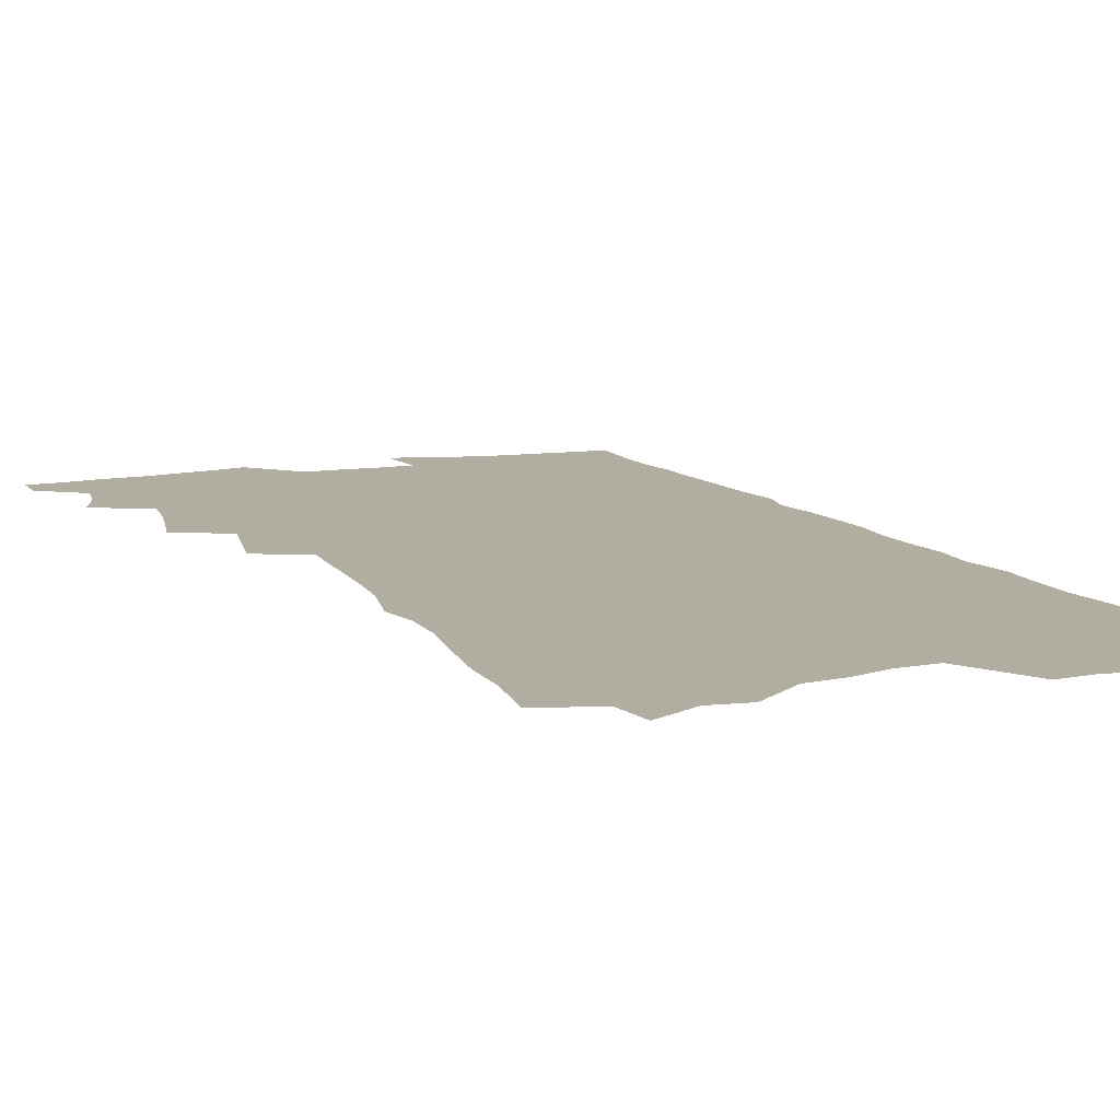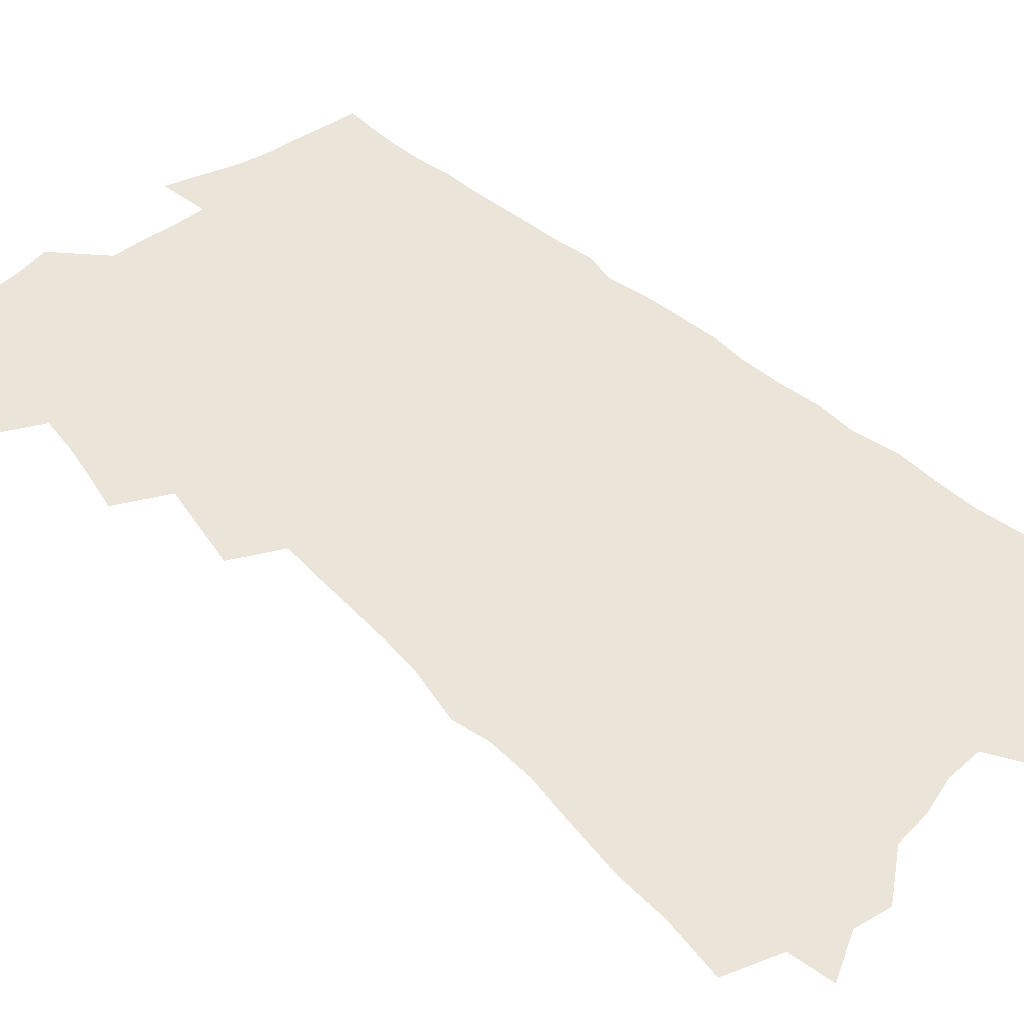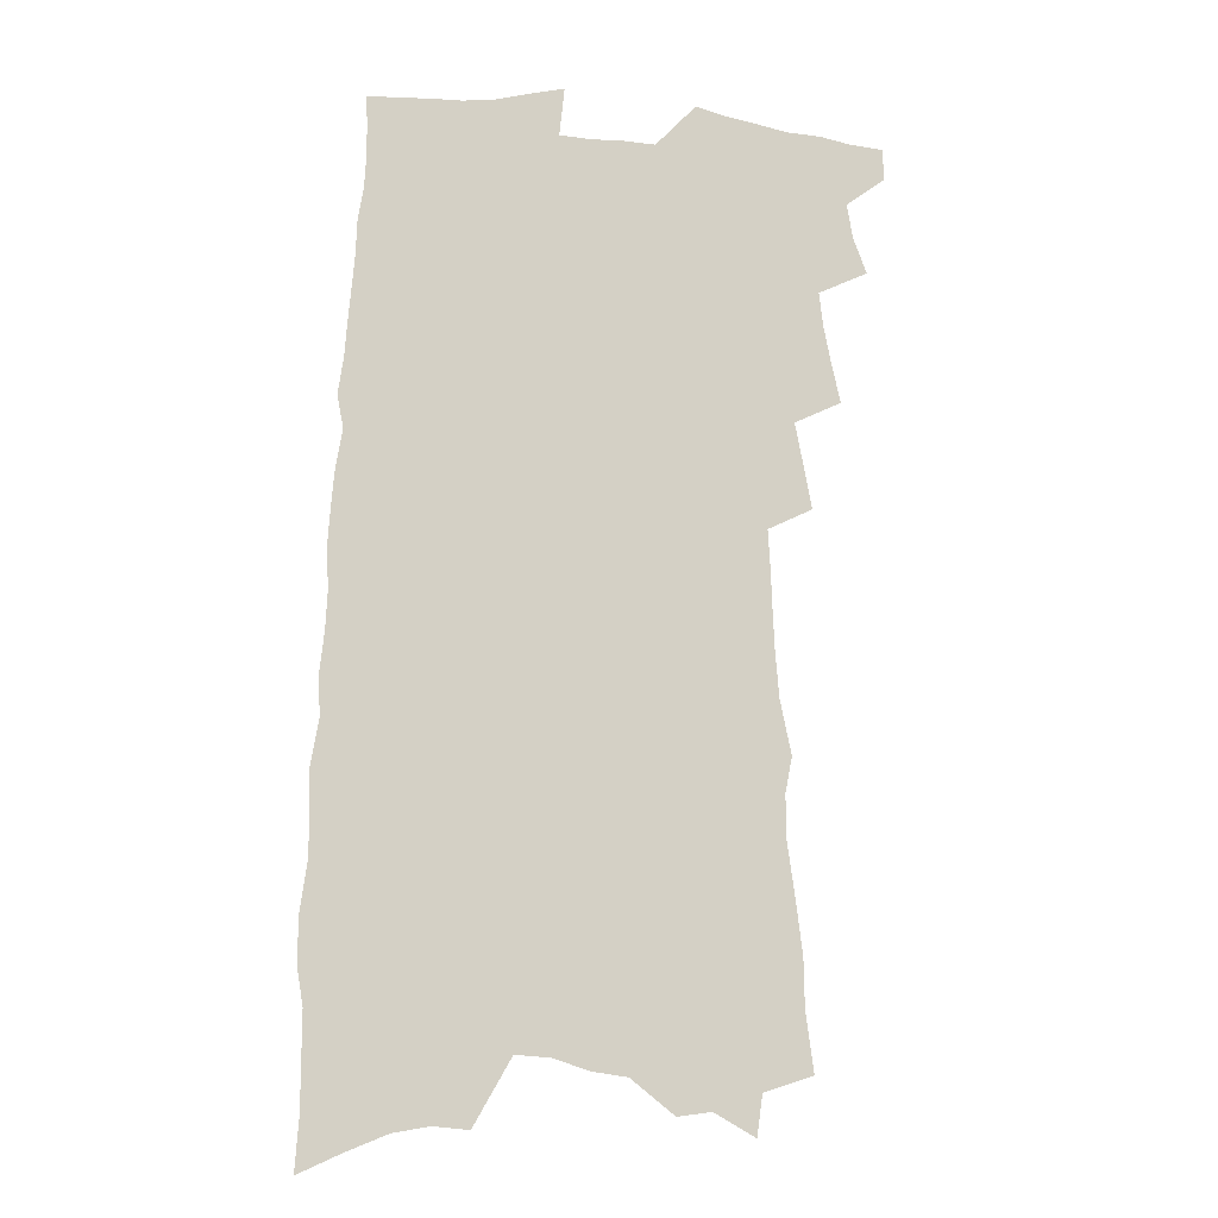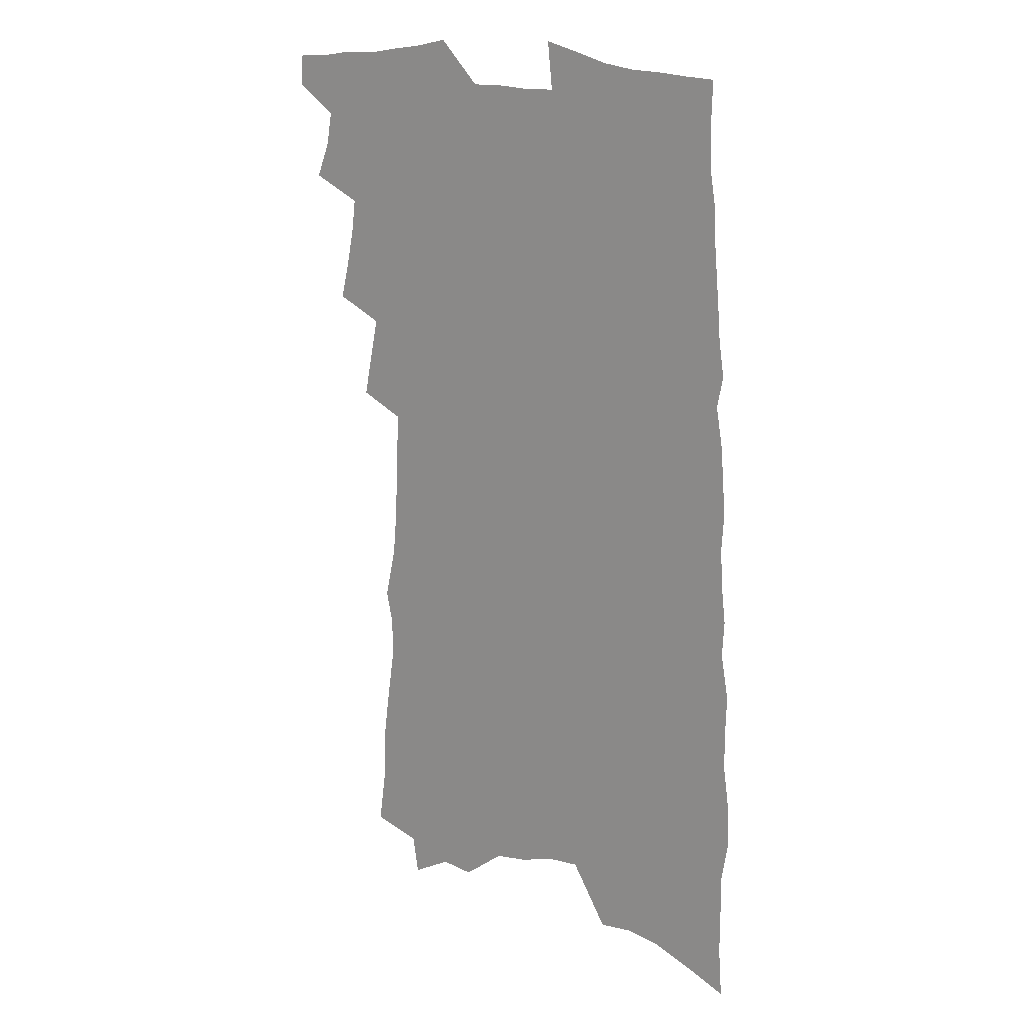
<metadata>
{"format":"obj","ext":"obj","renderer":"f3d","projection":"perspective","resolution":1024,"background":"white","views":[{"elev":10.4,"azim":-21.8,"up":"+Z"},{"elev":44.5,"azim":-41.7,"up":"+Z"},{"elev":-11.4,"azim":165.9,"up":"+Y"},{"elev":17.8,"azim":34.1,"up":"+Y"}]}
</metadata>
<code>
v 482.3 538 0
v 482.5 550.6 0
v 490.3 498.2 0
v 495.9 512.6 0
v 498.1 526 0
v 498.1 538.6 0
v 496.2 551.5 0
v 502.2 444.3 0
v 505.8 459.7 0
v 508.8 474.5 0
v 510.5 488.4 0
v 513.6 502.3 0
v 512.8 514.5 0
v 512.2 526.9 0
v 511.2 539.5 0
v 508.8 553.6 0
v 514.6 400.9 0
v 517.9 418 0
v 521.3 434.9 0
v 523.1 449.6 0
v 523.8 463.2 0
v 522.1 475.4 0
v 525.9 490.3 0
v 527.1 503.3 0
v 526.5 515.3 0
v 525.4 527.9 0
v 524 541 0
v 522.4 554 0
v 517.6 187.1 0
v 520.8 210.8 0
v 521.2 230.1 0
v 523.9 251.8 0
v 526.9 273.2 0
v 527.2 290.7 0
v 524.4 304.9 0
v 528.9 326.5 0
v 530.5 344.1 0
v 531.3 360.5 0
v 531.8 376.3 0
v 532.8 392 0
v 533.4 407.2 0
v 534.9 422.6 0
v 535.7 436.8 0
v 537.8 451.6 0
v 539.3 465.7 0
v 539.4 478.5 0
v 538.9 491.1 0
v 539.1 503.5 0
v 539.1 516 0
v 538.7 528.6 0
v 536.8 542.4 0
v 535 556.2 0
v 539.9 164.6 0
v 537.6 180.9 0
v 537.4 200 0
v 542.3 226.3 0
v 543.8 246.6 0
v 545.1 266 0
v 544.4 282.2 0
v 545.3 300.2 0
v 544.5 315.9 0
v 547.7 336 0
v 547 350.5 0
v 547.9 366.6 0
v 548.7 382.1 0
v 548.3 396.1 0
v 549 410.9 0
v 551.3 426.8 0
v 551.6 440.2 0
v 551.4 453 0
v 552.2 466.3 0
v 553 479.5 0
v 553.4 492 0
v 553.5 504.2 0
v 553.2 516.5 0
v 551.7 529.6 0
v 549.7 543.8 0
v 547.6 558.1 0
v 556.7 174.1 0
v 558.1 195.4 0
v 559.7 217.9 0
v 559.7 236.3 0
v 561.6 257.1 0
v 561.7 274.4 0
v 561.3 290.4 0
v 561 306.5 0
v 560.8 322.6 0
v 562.7 341.2 0
v 562.7 356.1 0
v 563.2 371.4 0
v 562.5 384.9 0
v 562.5 399.1 0
v 562.8 413.1 0
v 564.6 428.3 0
v 565 441.6 0
v 564.9 454.3 0
v 565.9 467.7 0
v 566.3 480.3 0
v 566.6 492.6 0
v 567 504.6 0
v 566.9 516.4 0
v 565.3 529.4 0
v 562.9 544.4 0
v 560.1 561.1 0
v 570.3 172.3 0
v 575 206.5 0
v 575.8 226.8 0
v 575.4 243.7 0
v 575.8 261.8 0
v 575.4 277.9 0
v 575.3 294.5 0
v 574.8 310 0
v 575.5 327.6 0
v 576 343.7 0
v 576.5 359.4 0
v 576.8 374.1 0
v 576.8 388.3 0
v 577.3 402.8 0
v 577.5 416.6 0
v 577.2 429.2 0
v 577.6 442.4 0
v 577.7 455.2 0
v 578.8 468.8 0
v 578.5 480.7 0
v 579.1 493.2 0
v 579.4 505 0
v 578.9 516.9 0
v 578 529.6 0
v 576.6 543.5 0
v 587.8 186.2 0
v 589.9 213.7 0
v 590.6 234 0
v 589.6 248.4 0
v 589.4 265.2 0
v 589.2 281.9 0
v 588.5 296.8 0
v 588.5 313.3 0
v 588.6 329.5 0
v 588.8 345 0
v 589.3 361.7 0
v 589.4 374.9 0
v 589.9 390.4 0
v 590 404.2 0
v 590.1 417.6 0
v 590.7 431.4 0
v 590 443.4 0
v 590.8 457 0
v 591.1 469.4 0
v 591 481.4 0
v 591.1 493.4 0
v 591.3 505.2 0
v 591 517.4 0
v 590.3 530.3 0
v 589.4 543.8 0
v 602.1 188.3 0
v 603.3 215.8 0
v 603.3 233.9 0
v 602.6 249 0
v 602.5 266.9 0
v 602.3 284.1 0
v 602.1 300.1 0
v 601.9 316.4 0
v 602 332.5 0
v 601.7 346.9 0
v 601.7 360.3 0
v 601.9 376.1 0
v 602.3 391 0
v 602.4 405.2 0
v 602.5 418.1 0
v 602.7 432.3 0
v 602.5 444.4 0
v 603.1 457.9 0
v 603.1 469.7 0
v 603 481.5 0
v 602.9 493.2 0
v 603.4 505.3 0
v 603.3 517.4 0
v 603.2 529.7 0
v 602.6 543.1 0
v 616.5 193.1 0
v 616.5 215.3 0
v 616.3 235.6 0
v 615.9 251.8 0
v 615.5 267.9 0
v 615.3 285.7 0
v 614.9 300.5 0
v 614.7 316.8 0
v 614.5 332.3 0
v 614.4 347.7 0
v 614.2 361.9 0
v 614.3 377.2 0
v 614.8 389.8 0
v 614.7 404.5 0
v 614.7 417.8 0
v 614.7 432.2 0
v 614.7 445.1 0
v 614.8 457.8 0
v 615 469.9 0
v 615.3 481.9 0
v 615.7 493.8 0
v 615.4 505.6 0
v 615.5 517.4 0
v 615.6 529.3 0
v 615.1 543.6 0
v 613.1 563 0
v 630.4 194.1 0
v 629.8 216.4 0
v 629.4 234.7 0
v 628.8 252.8 0
v 628.5 268.3 0
v 628 286.1 0
v 627.7 301.4 0
v 627.4 317.6 0
v 627.2 332.5 0
v 627 348.5 0
v 626.7 363.2 0
v 627 375.3 0
v 627 391.7 0
v 626.8 405.5 0
v 627 417.9 0
v 626.8 431.9 0
v 626.7 444.8 0
v 626.5 457.8 0
v 626.8 469.5 0
v 627.5 481.1 0
v 627.3 494 0
v 627.5 505.5 0
v 627.7 517.1 0
v 627.8 529.4 0
v 628 541.9 0
v 626.6 559.5 0
v 645.6 167.9 0
v 644.2 193.9 0
v 643.5 214.1 0
v 642.8 233.2 0
v 642.4 250.2 0
v 641.4 269.5 0
v 640.8 285.9 0
v 640.5 301.1 0
v 640.9 314.9 0
v 639.5 334.3 0
v 639.7 347.5 0
v 639.1 363 0
v 639.3 376.6 0
v 639.3 390.4 0
v 638.9 404.3 0
v 639.7 416.5 0
v 638.8 431.8 0
v 639 444 0
v 638.8 456.8 0
v 639 468.9 0
v 639.3 481 0
v 639.3 493.5 0
v 639.7 505.3 0
v 639.7 517.1 0
v 640 529.3 0
v 640.2 541.6 0
v 640.5 555.6 0
v 659.7 169.3 0
v 658.8 190.1 0
v 657.6 211.1 0
v 656.4 231 0
v 656 248.2 0
v 654.8 266.8 0
v 654.6 282.9 0
v 653.3 300.3 0
v 653.9 314.2 0
v 652.7 331.4 0
v 652.2 346.6 0
v 651.9 361.2 0
v 652.4 374.5 0
v 651.8 389.3 0
v 653 401.7 0
v 651.7 417.2 0
v 651.3 430.5 0
v 651.4 443.1 0
v 651.4 455.6 0
v 651.1 468.3 0
v 651.5 480.2 0
v 650.6 494 0
v 651.4 505.1 0
v 651.9 516.9 0
v 652.2 528.8 0
v 652.7 541.4 0
v 653.4 553.8 0
v 674.2 166.8 0
v 673.6 186.4 0
v 672.9 205.6 0
v 671.8 225.1 0
v 670.5 244.2 0
v 670.9 260.2 0
v 669.2 278.7 0
v 668.4 295.3 0
v 667.9 311.2 0
v 666.6 327.9 0
v 668.1 341 0
v 665.8 358.3 0
v 665 373.2 0
v 665.3 386.8 0
v 666 400 0
v 665.1 414.8 0
v 665.5 427.7 0
v 664.5 441.5 0
v 663.8 454.8 0
v 663.8 467.3 0
v 663.7 479.9 0
v 663 492.6 0
v 664.5 504.2 0
v 663.8 516.8 0
v 664 528.3 0
v 665 540.7 0
v 665.7 553.3 0
v 690.4 160.4 0
v 690.3 178.8 0
v 688.2 200.7 0
v 687.3 219.7 0
v 687.5 236.7 0
v 686.1 255.1 0
v 685.6 272.2 0
v 685.3 288.4 0
v 683.4 306.2 0
v 681.4 323.5 0
v 681.9 338.1 0
v 681.7 353.1 0
v 680.2 368.7 0
v 682.1 381.8 0
v 679.7 397.7 0
v 680.2 411.2 0
v 679.3 425.5 0
v 677.7 439.9 0
v 676.8 453.2 0
v 677.6 465.6 0
v 677.5 478.3 0
v 678.1 490.7 0
v 676.6 504 0
v 676.9 516.1 0
v 677.1 528.2 0
v 677.1 540.1 0
v 677.9 552.4 0
v 707.6 152.7 0
v 706 173.8 0
v 706 192 0
v 705.9 210 0
v 708.3 225 0
v 708 242.6 0
v 705.3 262.2 0
v 705.1 278.7 0
v 705.6 294.5 0
v 702.4 313.3 0
v 703.1 328.2 0
v 701.2 344.9 0
v 700.4 360.5 0
v 701.3 374.6 0
v 700.2 389.9 0
v 698.9 405 0
v 696.2 420.8 0
v 698.7 433.6 0
v 696.5 448.1 0
v 695.5 461.7 0
v 694.3 475.2 0
v 693.1 488.5 0
v 692.6 501.5 0
v 690.4 515.3 0
v 689.7 527.9 0
v 689.7 539.9 0
v 690.1 551.9 0
v 706 586 0
f 5 6 1
f 1 6 2
f 6 7 2
f 11 12 3
f 3 12 4
f 12 13 4
f 4 13 5
f 13 14 5
f 5 14 6
f 14 15 6
f 6 15 7
f 15 16 7
f 19 20 8
f 8 20 9
f 20 21 9
f 9 21 10
f 21 22 10
f 10 22 11
f 22 23 11
f 11 23 12
f 23 24 12
f 12 24 13
f 24 25 13
f 13 25 14
f 25 26 14
f 14 26 15
f 26 27 15
f 15 27 16
f 27 28 16
f 40 41 17
f 17 41 18
f 41 42 18
f 18 42 19
f 42 43 19
f 19 43 20
f 43 44 20
f 20 44 21
f 44 45 21
f 21 45 22
f 45 46 22
f 22 46 23
f 46 47 23
f 23 47 24
f 47 48 24
f 24 48 25
f 48 49 25
f 25 49 26
f 49 50 26
f 26 50 27
f 50 51 27
f 27 51 28
f 51 52 28
f 54 55 29
f 29 55 30
f 55 56 30
f 30 56 31
f 56 57 31
f 31 57 32
f 57 58 32
f 32 58 33
f 58 59 33
f 33 59 34
f 59 60 34
f 34 60 35
f 60 61 35
f 35 61 36
f 61 62 36
f 36 62 37
f 62 63 37
f 37 63 38
f 63 64 38
f 38 64 39
f 64 65 39
f 39 65 40
f 65 66 40
f 40 66 41
f 66 67 41
f 41 67 42
f 67 68 42
f 42 68 43
f 68 69 43
f 43 69 44
f 69 70 44
f 44 70 45
f 70 71 45
f 45 71 46
f 71 72 46
f 46 72 47
f 72 73 47
f 47 73 48
f 73 74 48
f 48 74 49
f 74 75 49
f 49 75 50
f 75 76 50
f 50 76 51
f 76 77 51
f 51 77 52
f 77 78 52
f 53 79 54
f 79 80 54
f 54 80 55
f 80 81 55
f 55 81 56
f 81 82 56
f 56 82 57
f 82 83 57
f 57 83 58
f 83 84 58
f 58 84 59
f 84 85 59
f 59 85 60
f 85 86 60
f 60 86 61
f 86 87 61
f 61 87 62
f 87 88 62
f 62 88 63
f 88 89 63
f 63 89 64
f 89 90 64
f 64 90 65
f 90 91 65
f 65 91 66
f 91 92 66
f 66 92 67
f 92 93 67
f 67 93 68
f 93 94 68
f 68 94 69
f 94 95 69
f 69 95 70
f 95 96 70
f 70 96 71
f 96 97 71
f 71 97 72
f 97 98 72
f 72 98 73
f 98 99 73
f 73 99 74
f 99 100 74
f 74 100 75
f 100 101 75
f 75 101 76
f 101 102 76
f 76 102 77
f 102 103 77
f 77 103 78
f 103 104 78
f 79 105 80
f 105 106 80
f 80 106 81
f 106 107 81
f 81 107 82
f 107 108 82
f 82 108 83
f 108 109 83
f 83 109 84
f 109 110 84
f 84 110 85
f 110 111 85
f 85 111 86
f 111 112 86
f 86 112 87
f 112 113 87
f 87 113 88
f 113 114 88
f 88 114 89
f 114 115 89
f 89 115 90
f 115 116 90
f 90 116 91
f 116 117 91
f 91 117 92
f 117 118 92
f 92 118 93
f 118 119 93
f 93 119 94
f 119 120 94
f 94 120 95
f 120 121 95
f 95 121 96
f 121 122 96
f 96 122 97
f 122 123 97
f 97 123 98
f 123 124 98
f 98 124 99
f 124 125 99
f 99 125 100
f 125 126 100
f 100 126 101
f 126 127 101
f 101 127 102
f 127 128 102
f 102 128 103
f 128 129 103
f 103 129 104
f 105 130 106
f 130 131 106
f 106 131 107
f 131 132 107
f 107 132 108
f 132 133 108
f 108 133 109
f 133 134 109
f 109 134 110
f 134 135 110
f 110 135 111
f 135 136 111
f 111 136 112
f 136 137 112
f 112 137 113
f 137 138 113
f 113 138 114
f 138 139 114
f 114 139 115
f 139 140 115
f 115 140 116
f 140 141 116
f 116 141 117
f 141 142 117
f 117 142 118
f 142 143 118
f 118 143 119
f 143 144 119
f 119 144 120
f 144 145 120
f 120 145 121
f 145 146 121
f 121 146 122
f 146 147 122
f 122 147 123
f 147 148 123
f 123 148 124
f 148 149 124
f 124 149 125
f 149 150 125
f 125 150 126
f 150 151 126
f 126 151 127
f 151 152 127
f 127 152 128
f 152 153 128
f 128 153 129
f 153 154 129
f 130 155 131
f 155 156 131
f 131 156 132
f 156 157 132
f 132 157 133
f 157 158 133
f 133 158 134
f 158 159 134
f 134 159 135
f 159 160 135
f 135 160 136
f 160 161 136
f 136 161 137
f 161 162 137
f 137 162 138
f 162 163 138
f 138 163 139
f 163 164 139
f 139 164 140
f 164 165 140
f 140 165 141
f 165 166 141
f 141 166 142
f 166 167 142
f 142 167 143
f 167 168 143
f 143 168 144
f 168 169 144
f 144 169 145
f 169 170 145
f 145 170 146
f 170 171 146
f 146 171 147
f 171 172 147
f 147 172 148
f 172 173 148
f 148 173 149
f 173 174 149
f 149 174 150
f 174 175 150
f 150 175 151
f 175 176 151
f 151 176 152
f 176 177 152
f 152 177 153
f 177 178 153
f 153 178 154
f 178 179 154
f 155 180 156
f 180 181 156
f 156 181 157
f 181 182 157
f 157 182 158
f 182 183 158
f 158 183 159
f 183 184 159
f 159 184 160
f 184 185 160
f 160 185 161
f 185 186 161
f 161 186 162
f 186 187 162
f 162 187 163
f 187 188 163
f 163 188 164
f 188 189 164
f 164 189 165
f 189 190 165
f 165 190 166
f 190 191 166
f 166 191 167
f 191 192 167
f 167 192 168
f 192 193 168
f 168 193 169
f 193 194 169
f 169 194 170
f 194 195 170
f 170 195 171
f 195 196 171
f 171 196 172
f 196 197 172
f 172 197 173
f 197 198 173
f 173 198 174
f 198 199 174
f 174 199 175
f 199 200 175
f 175 200 176
f 200 201 176
f 176 201 177
f 201 202 177
f 177 202 178
f 202 203 178
f 178 203 179
f 203 204 179
f 180 206 181
f 206 207 181
f 181 207 182
f 207 208 182
f 182 208 183
f 208 209 183
f 183 209 184
f 209 210 184
f 184 210 185
f 210 211 185
f 185 211 186
f 211 212 186
f 186 212 187
f 212 213 187
f 187 213 188
f 213 214 188
f 188 214 189
f 214 215 189
f 189 215 190
f 215 216 190
f 190 216 191
f 216 217 191
f 191 217 192
f 217 218 192
f 192 218 193
f 218 219 193
f 193 219 194
f 219 220 194
f 194 220 195
f 220 221 195
f 195 221 196
f 221 222 196
f 196 222 197
f 222 223 197
f 197 223 198
f 223 224 198
f 198 224 199
f 224 225 199
f 199 225 200
f 225 226 200
f 200 226 201
f 226 227 201
f 201 227 202
f 227 228 202
f 202 228 203
f 228 229 203
f 203 229 204
f 229 230 204
f 204 230 205
f 230 231 205
f 232 233 206
f 206 233 207
f 233 234 207
f 207 234 208
f 234 235 208
f 208 235 209
f 235 236 209
f 209 236 210
f 236 237 210
f 210 237 211
f 237 238 211
f 211 238 212
f 238 239 212
f 212 239 213
f 239 240 213
f 213 240 214
f 240 241 214
f 214 241 215
f 241 242 215
f 215 242 216
f 242 243 216
f 216 243 217
f 243 244 217
f 217 244 218
f 244 245 218
f 218 245 219
f 245 246 219
f 219 246 220
f 246 247 220
f 220 247 221
f 247 248 221
f 221 248 222
f 248 249 222
f 222 249 223
f 249 250 223
f 223 250 224
f 250 251 224
f 224 251 225
f 251 252 225
f 225 252 226
f 252 253 226
f 226 253 227
f 253 254 227
f 227 254 228
f 254 255 228
f 228 255 229
f 255 256 229
f 229 256 230
f 256 257 230
f 230 257 231
f 257 258 231
f 232 259 233
f 259 260 233
f 233 260 234
f 260 261 234
f 234 261 235
f 261 262 235
f 235 262 236
f 262 263 236
f 236 263 237
f 263 264 237
f 237 264 238
f 264 265 238
f 238 265 239
f 265 266 239
f 239 266 240
f 266 267 240
f 240 267 241
f 267 268 241
f 241 268 242
f 268 269 242
f 242 269 243
f 269 270 243
f 243 270 244
f 270 271 244
f 244 271 245
f 271 272 245
f 245 272 246
f 272 273 246
f 246 273 247
f 273 274 247
f 247 274 248
f 274 275 248
f 248 275 249
f 275 276 249
f 249 276 250
f 276 277 250
f 250 277 251
f 277 278 251
f 251 278 252
f 278 279 252
f 252 279 253
f 279 280 253
f 253 280 254
f 280 281 254
f 254 281 255
f 281 282 255
f 255 282 256
f 282 283 256
f 256 283 257
f 283 284 257
f 257 284 258
f 284 285 258
f 259 286 260
f 286 287 260
f 260 287 261
f 287 288 261
f 261 288 262
f 288 289 262
f 262 289 263
f 289 290 263
f 263 290 264
f 290 291 264
f 264 291 265
f 291 292 265
f 265 292 266
f 292 293 266
f 266 293 267
f 293 294 267
f 267 294 268
f 294 295 268
f 268 295 269
f 295 296 269
f 269 296 270
f 296 297 270
f 270 297 271
f 297 298 271
f 271 298 272
f 298 299 272
f 272 299 273
f 299 300 273
f 273 300 274
f 300 301 274
f 274 301 275
f 301 302 275
f 275 302 276
f 302 303 276
f 276 303 277
f 303 304 277
f 277 304 278
f 304 305 278
f 278 305 279
f 305 306 279
f 279 306 280
f 306 307 280
f 280 307 281
f 307 308 281
f 281 308 282
f 308 309 282
f 282 309 283
f 309 310 283
f 283 310 284
f 310 311 284
f 284 311 285
f 311 312 285
f 286 313 287
f 313 314 287
f 287 314 288
f 314 315 288
f 288 315 289
f 315 316 289
f 289 316 290
f 316 317 290
f 290 317 291
f 317 318 291
f 291 318 292
f 318 319 292
f 292 319 293
f 319 320 293
f 293 320 294
f 320 321 294
f 294 321 295
f 321 322 295
f 295 322 296
f 322 323 296
f 296 323 297
f 323 324 297
f 297 324 298
f 324 325 298
f 298 325 299
f 325 326 299
f 299 326 300
f 326 327 300
f 300 327 301
f 327 328 301
f 301 328 302
f 328 329 302
f 302 329 303
f 329 330 303
f 303 330 304
f 330 331 304
f 304 331 305
f 331 332 305
f 305 332 306
f 332 333 306
f 306 333 307
f 333 334 307
f 307 334 308
f 334 335 308
f 308 335 309
f 335 336 309
f 309 336 310
f 336 337 310
f 310 337 311
f 337 338 311
f 311 338 312
f 338 339 312
f 313 340 314
f 340 341 314
f 314 341 315
f 341 342 315
f 315 342 316
f 342 343 316
f 316 343 317
f 343 344 317
f 317 344 318
f 344 345 318
f 318 345 319
f 345 346 319
f 319 346 320
f 346 347 320
f 320 347 321
f 347 348 321
f 321 348 322
f 348 349 322
f 322 349 323
f 349 350 323
f 323 350 324
f 350 351 324
f 324 351 325
f 351 352 325
f 325 352 326
f 352 353 326
f 326 353 327
f 353 354 327
f 327 354 328
f 354 355 328
f 328 355 329
f 355 356 329
f 329 356 330
f 356 357 330
f 330 357 331
f 357 358 331
f 331 358 332
f 358 359 332
f 332 359 333
f 359 360 333
f 333 360 334
f 360 361 334
f 334 361 335
f 361 362 335
f 335 362 336
f 362 363 336
f 336 363 337
f 363 364 337
f 337 364 338
f 364 365 338
f 338 365 339
f 365 366 339

</code>
